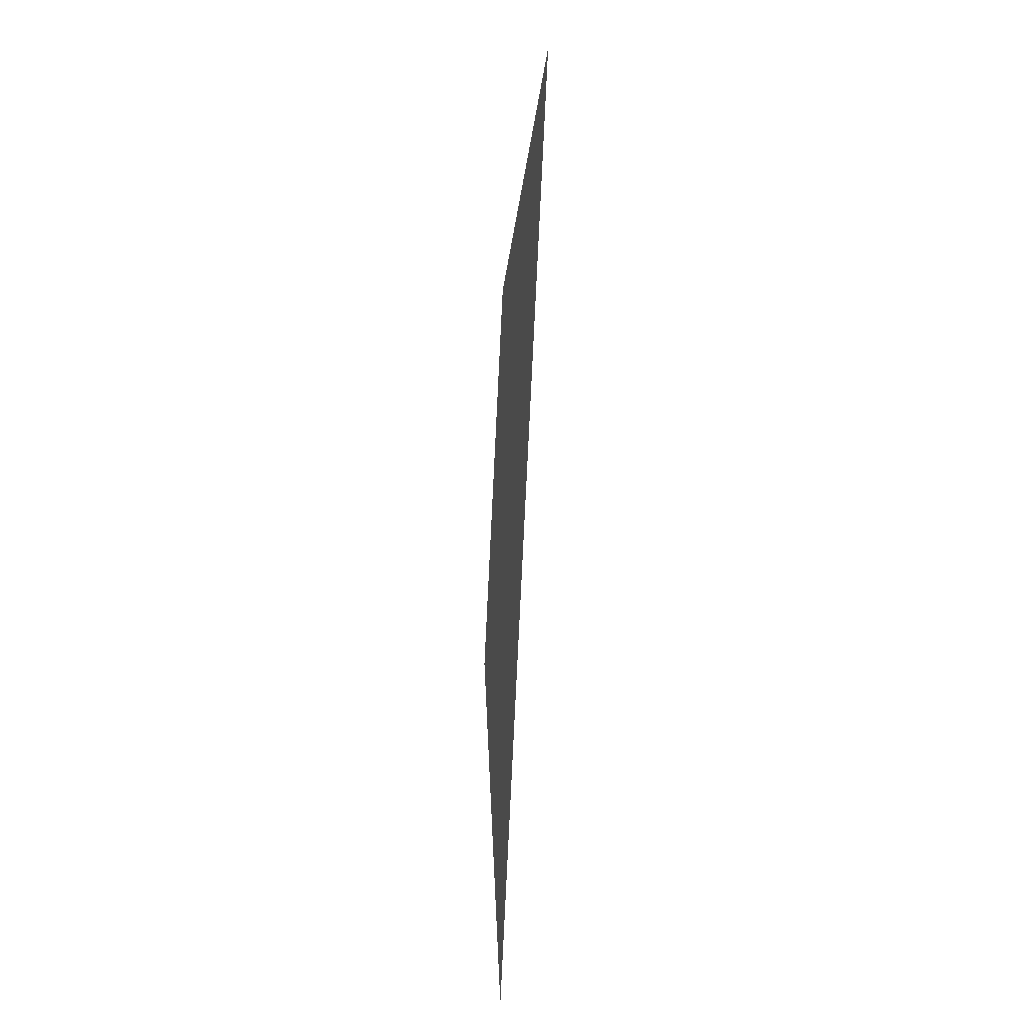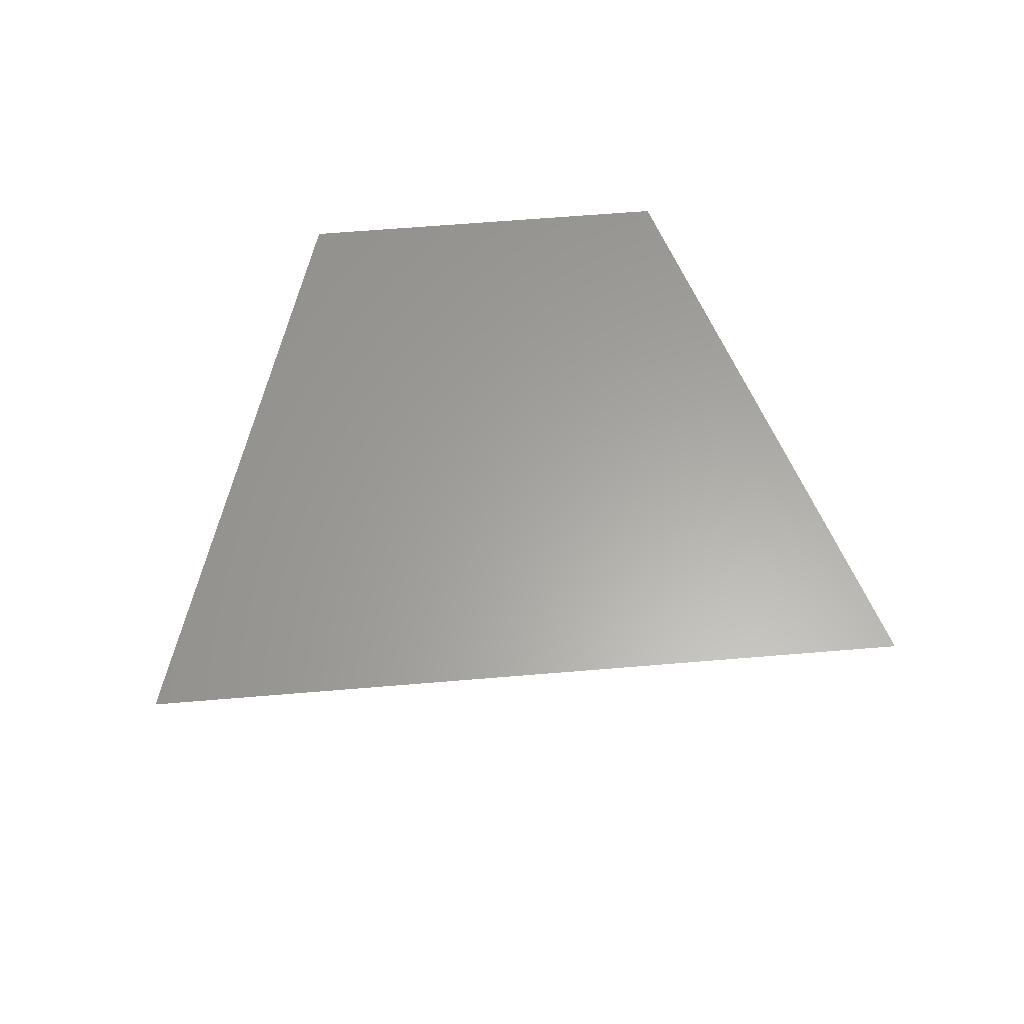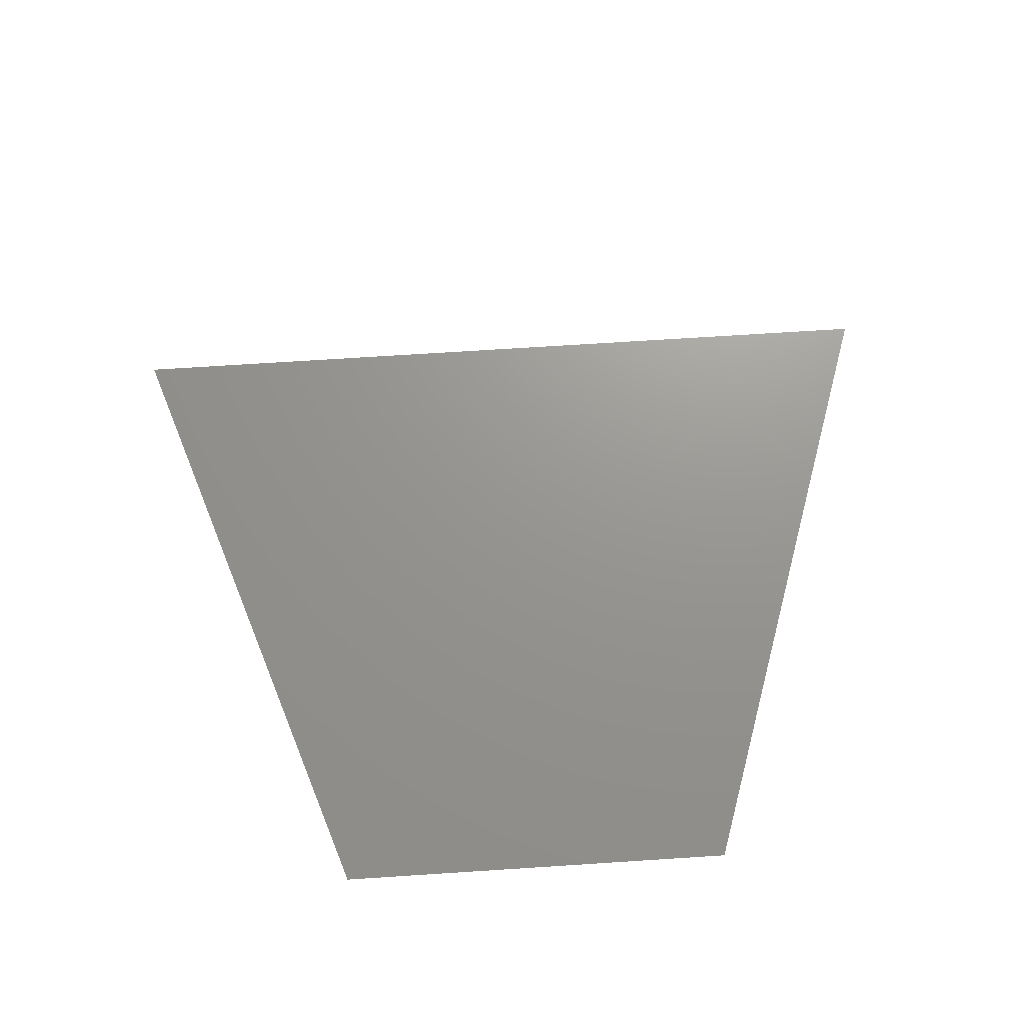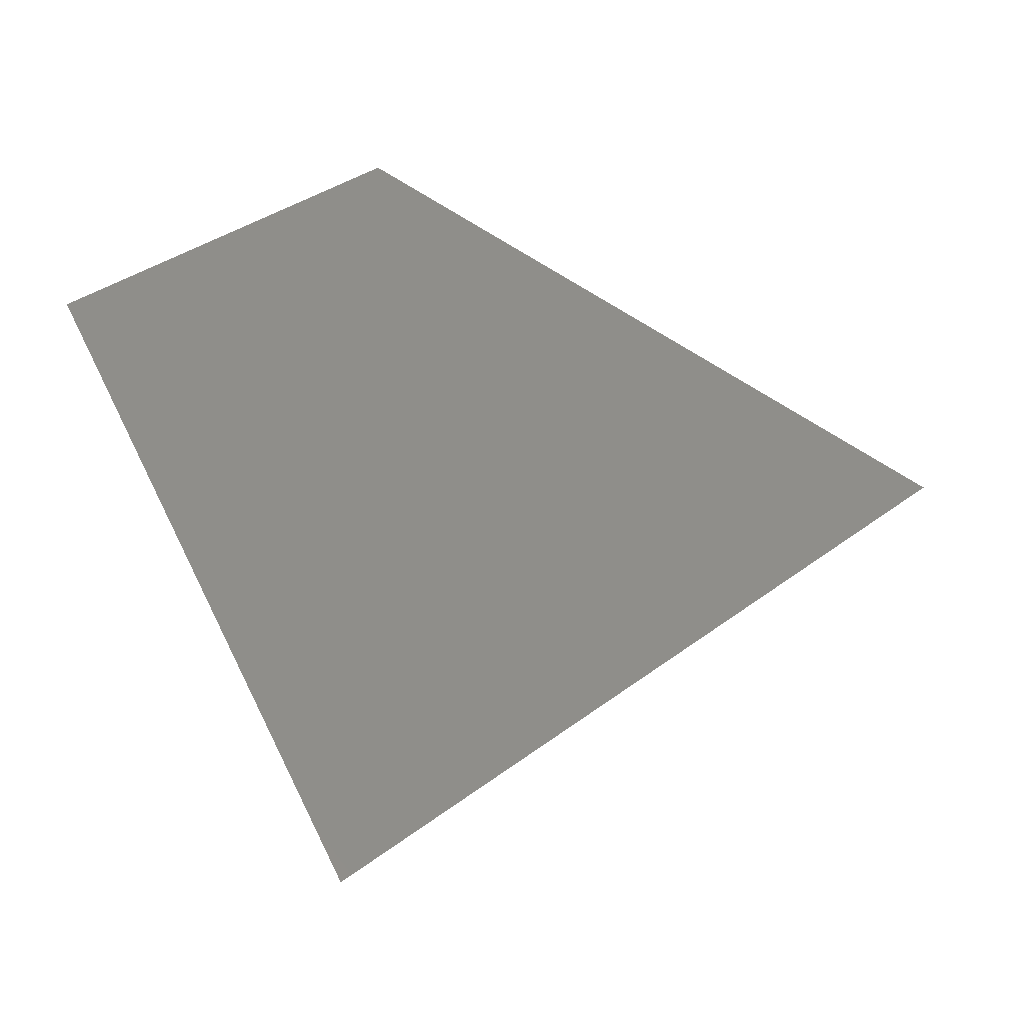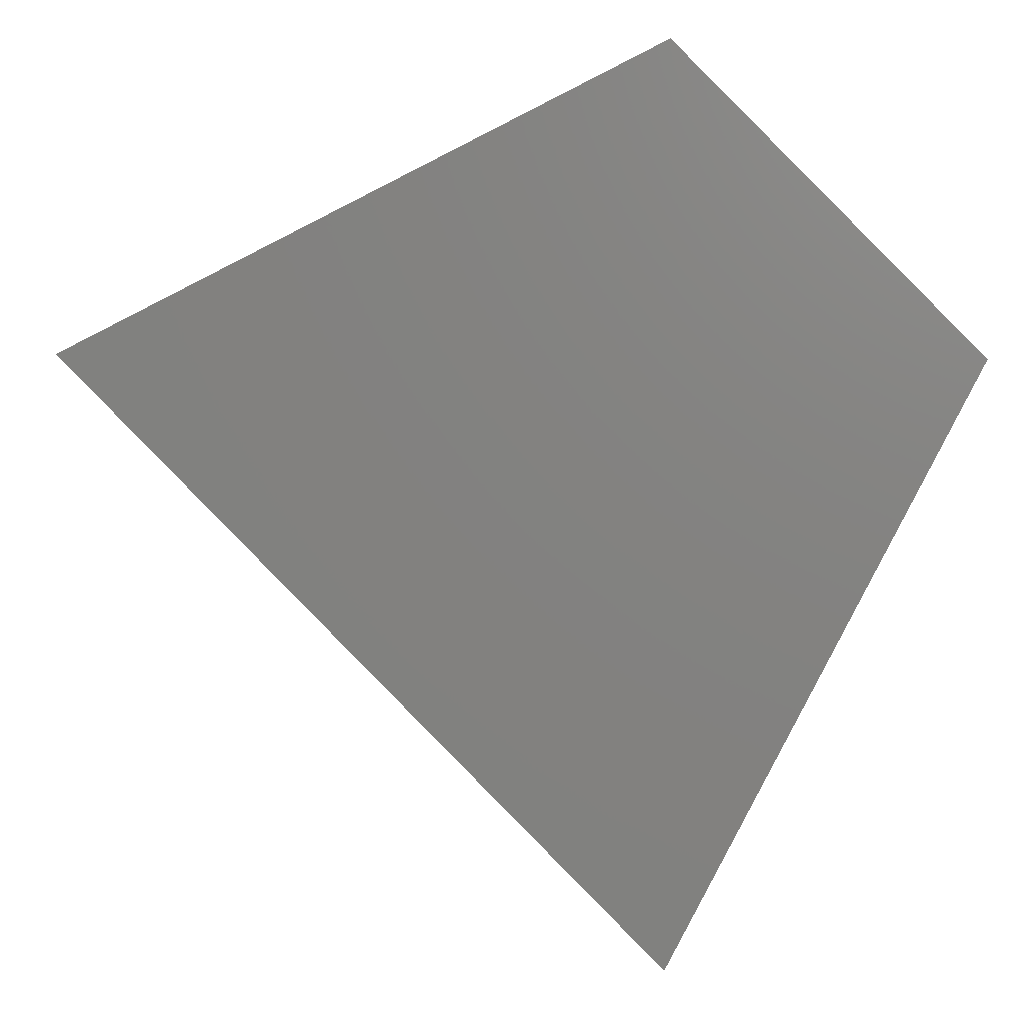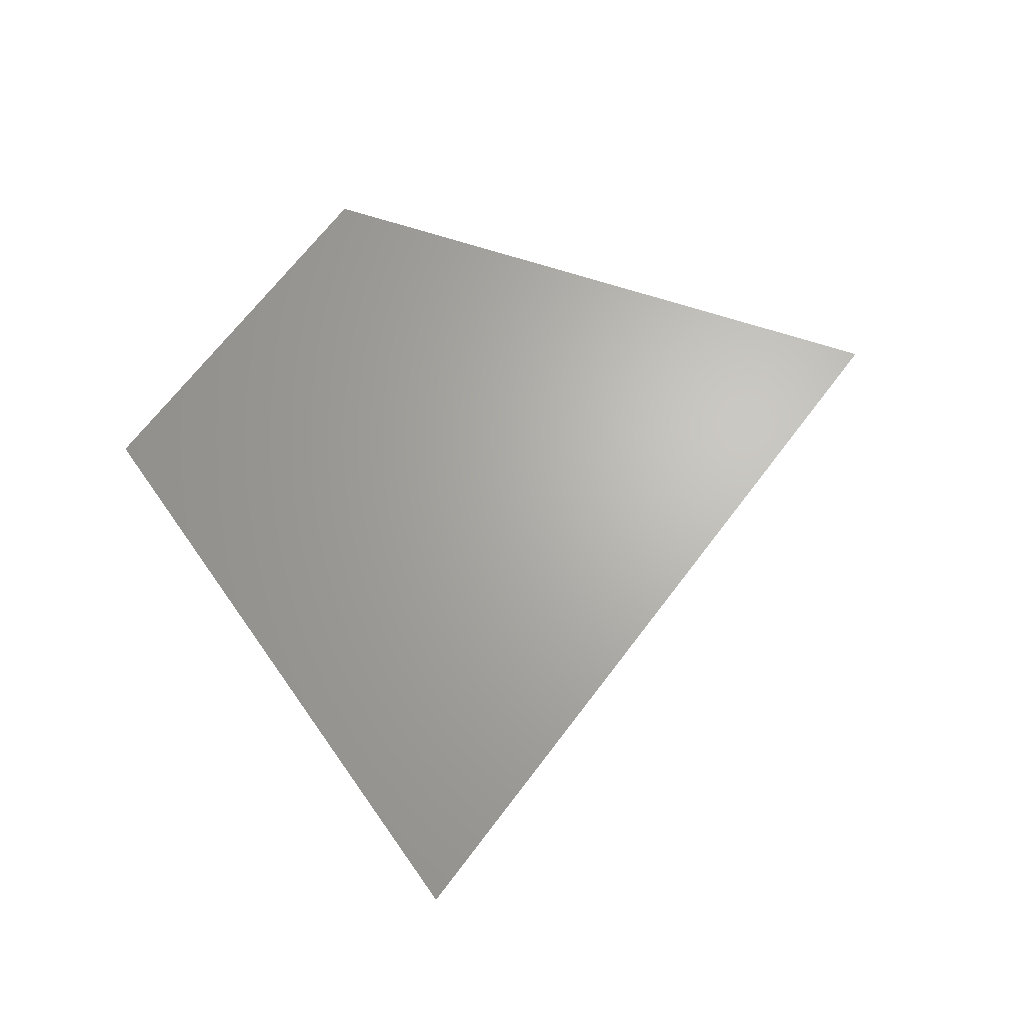
<metadata>
{"format":"stl","ext":"stl","renderer":"f3d","projection":"perspective","resolution":1024,"background":"white","views":[{"elev":-39.9,"azim":-94.0,"up":"+Y"},{"elev":61.9,"azim":-49.9,"up":"+Z"},{"elev":70.5,"azim":131.3,"up":"+Z"},{"elev":-41.1,"azim":162.8,"up":"+Y"},{"elev":6.3,"azim":6.6,"up":"+Y"},{"elev":65.9,"azim":-98.3,"up":"+Z"}]}
</metadata>
<code>
# stl→obj: 5 verts, 3 faces
v 2 0 0
v 0 2 0
v 2 2 0
v 3 2 0
v 2 3 0
f 1 2 3
f 1 3 4
f 2 4 5

</code>
